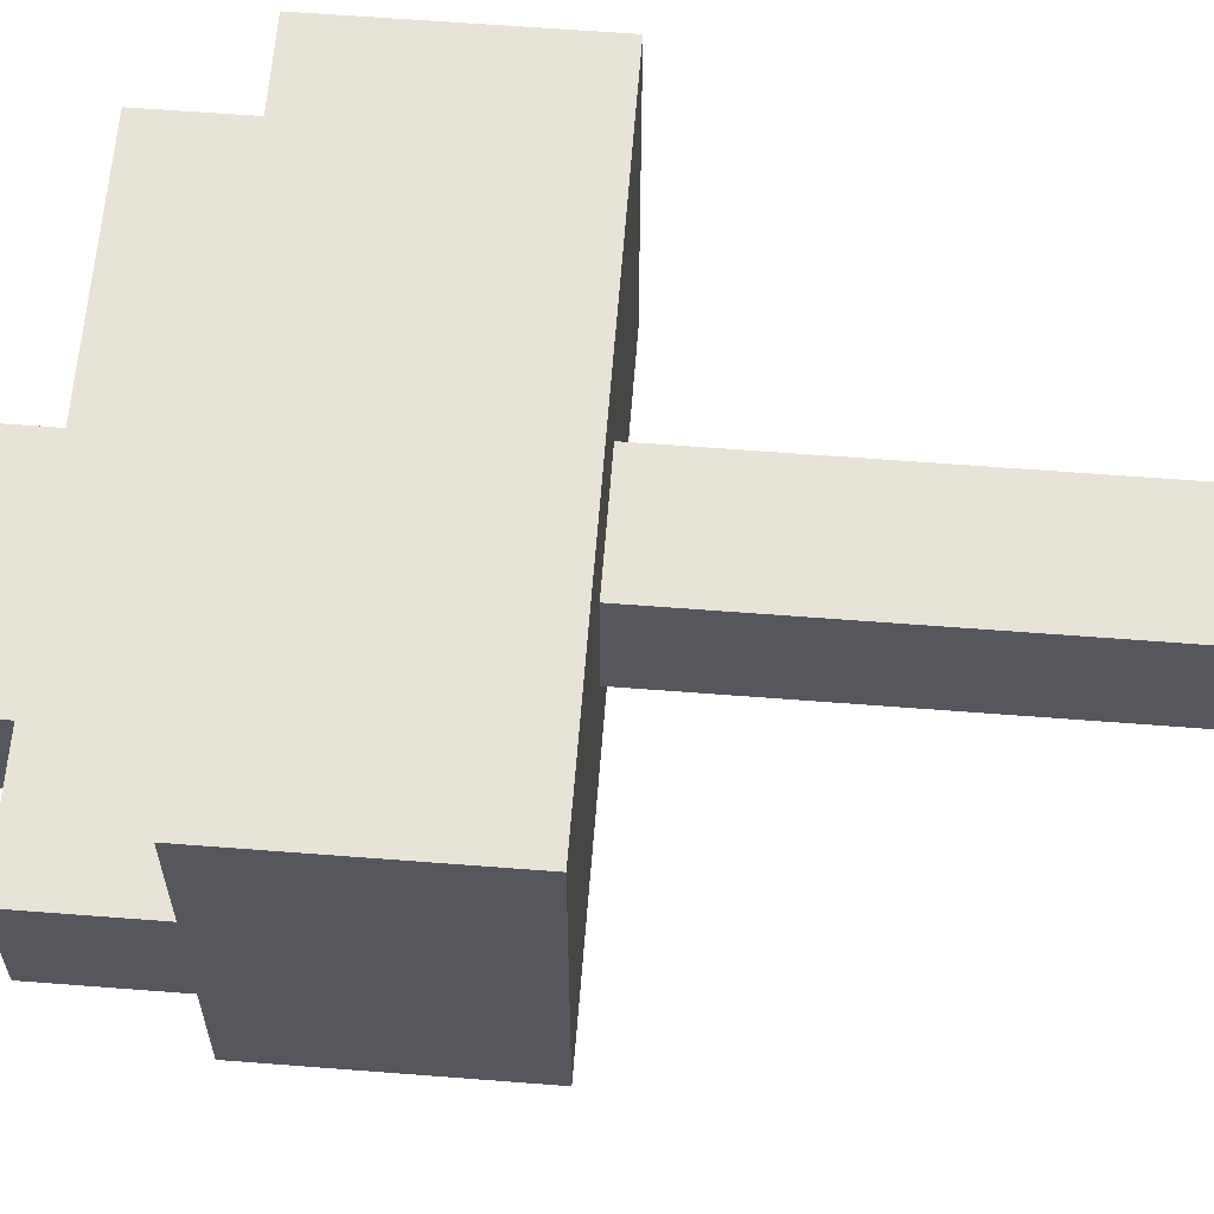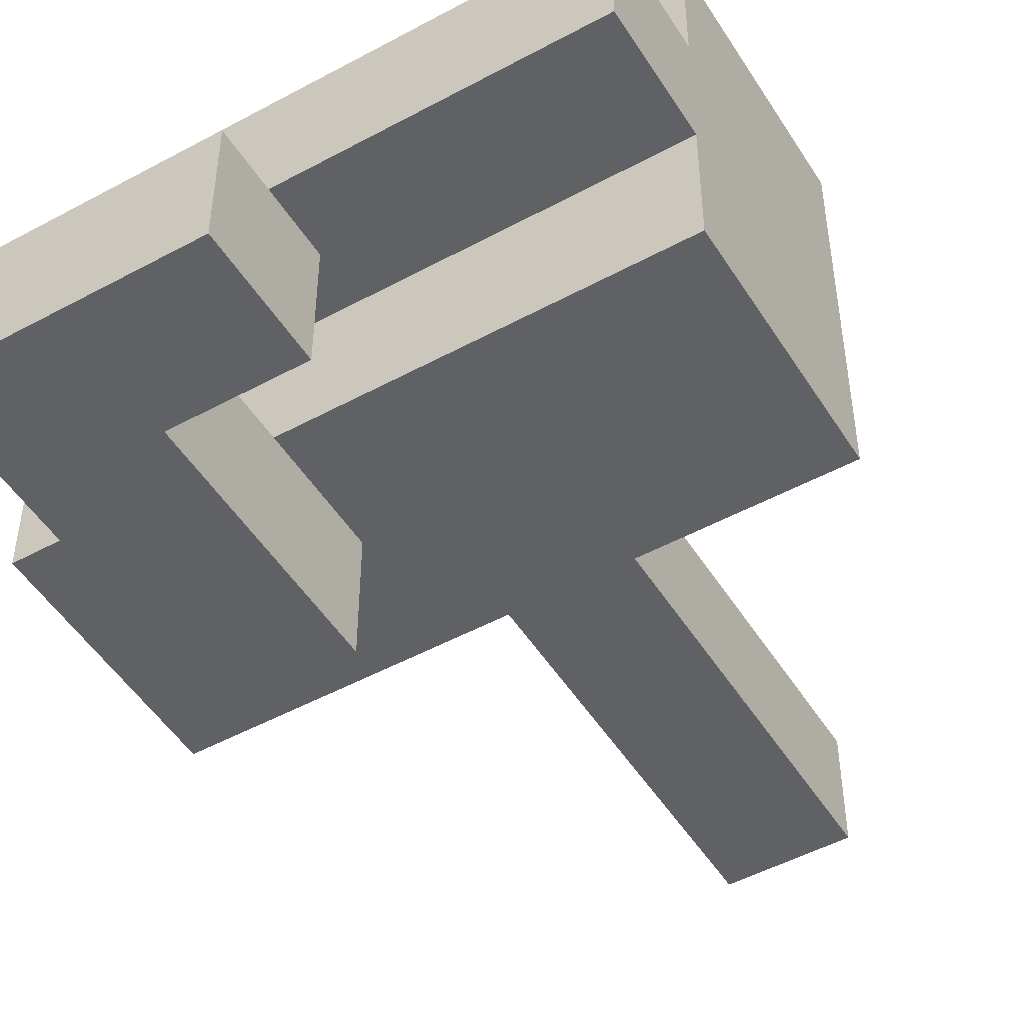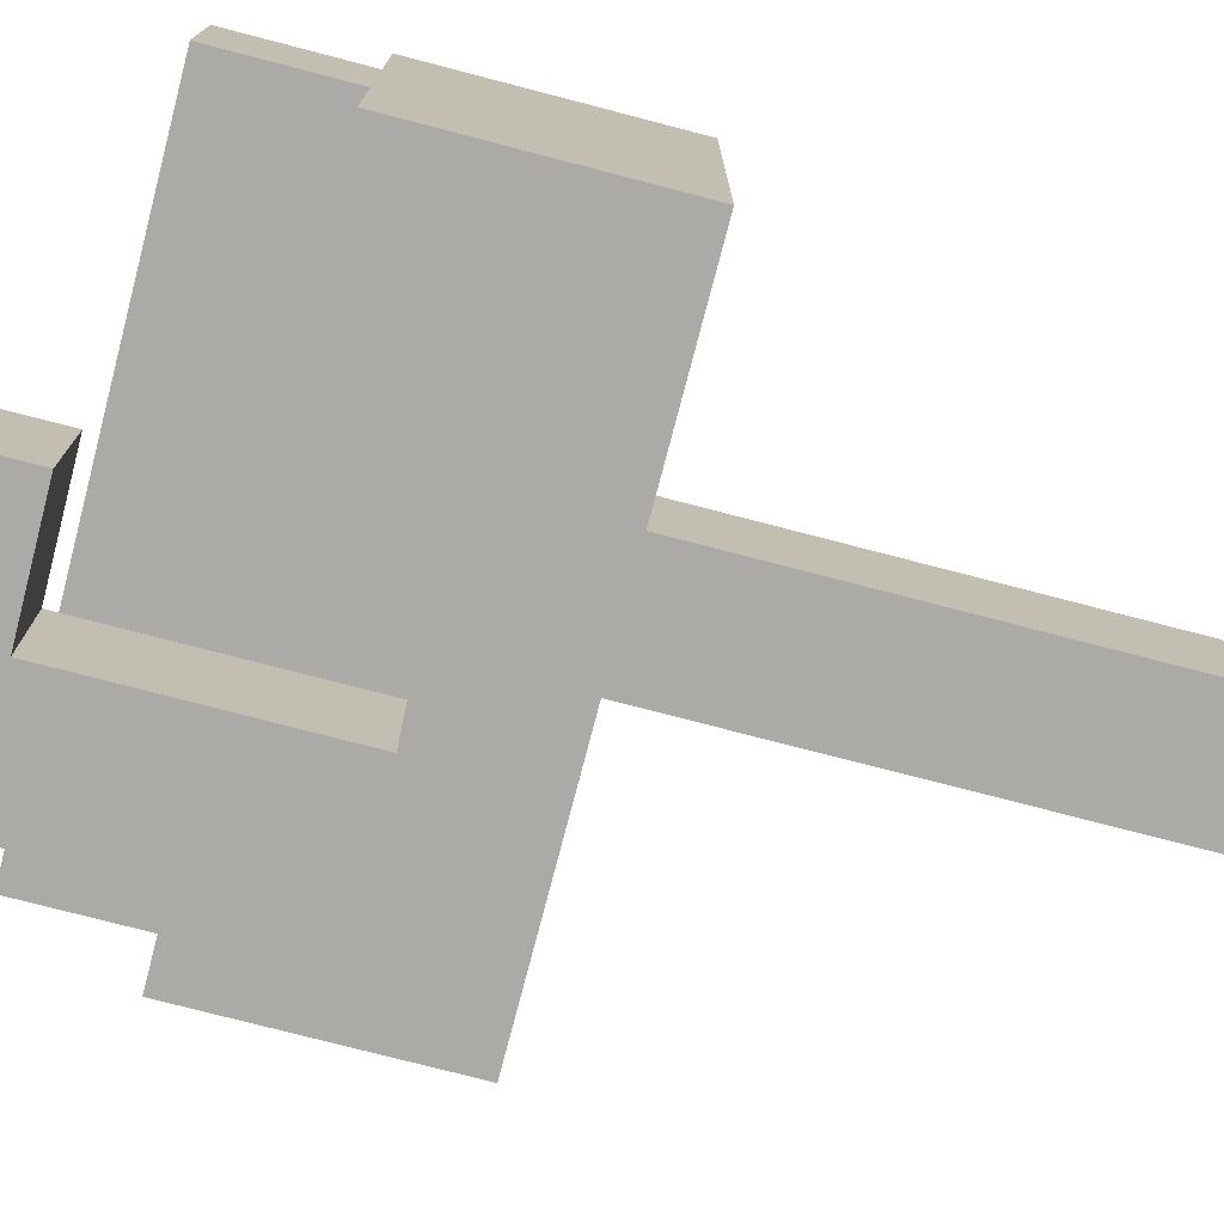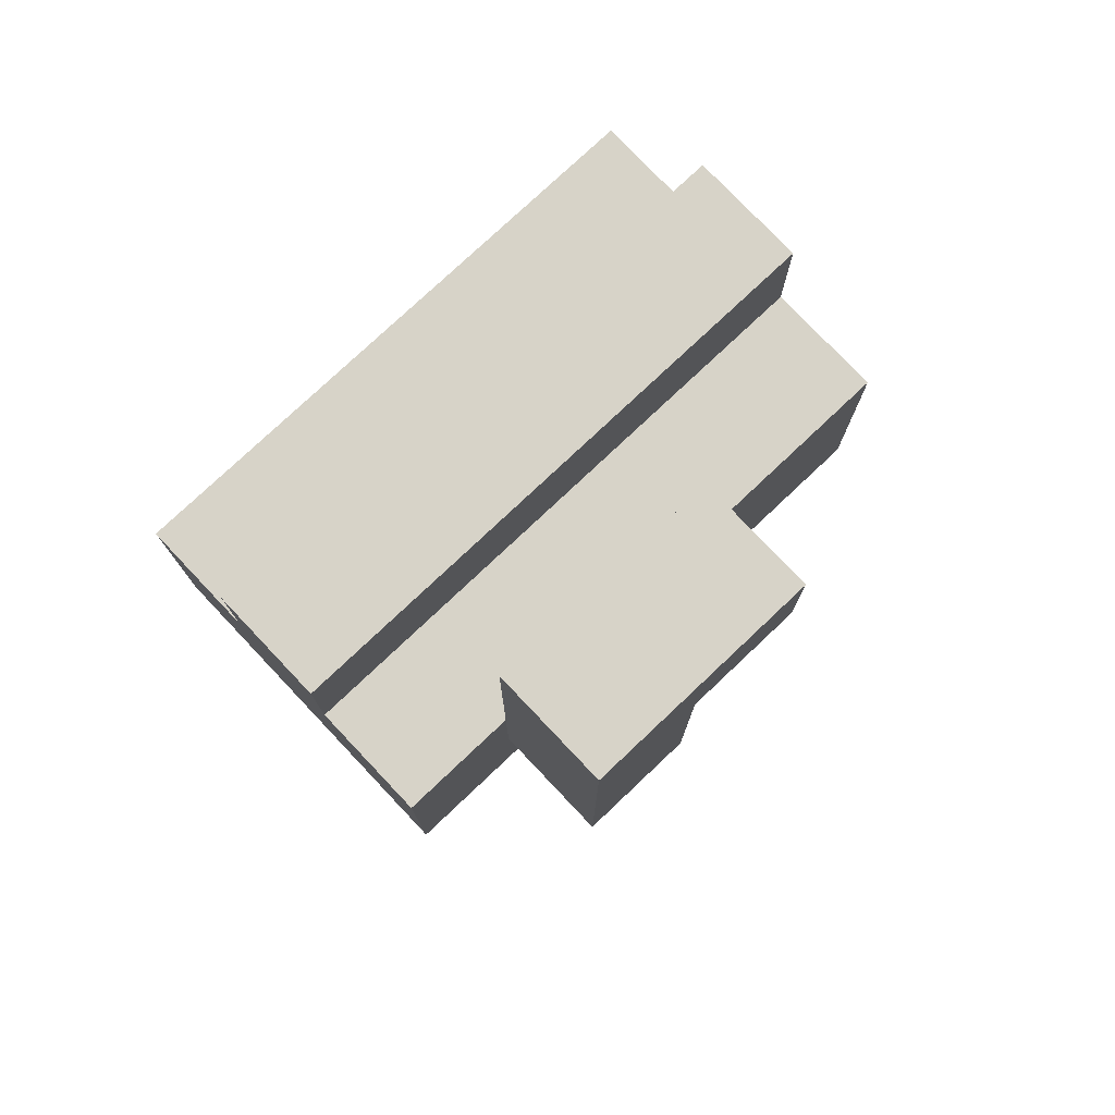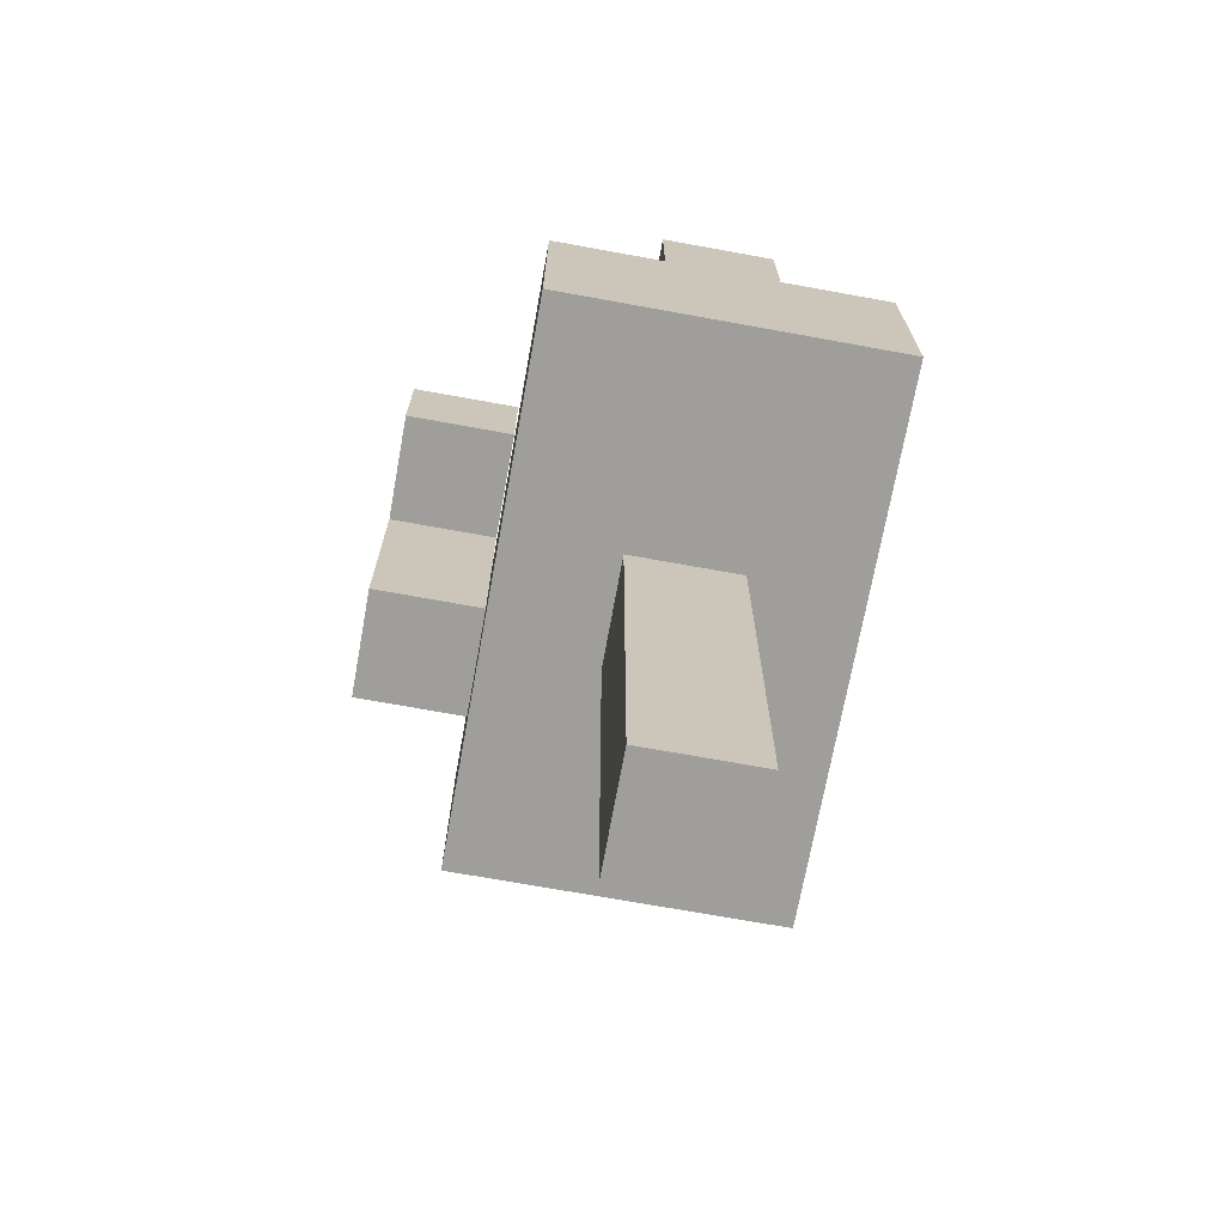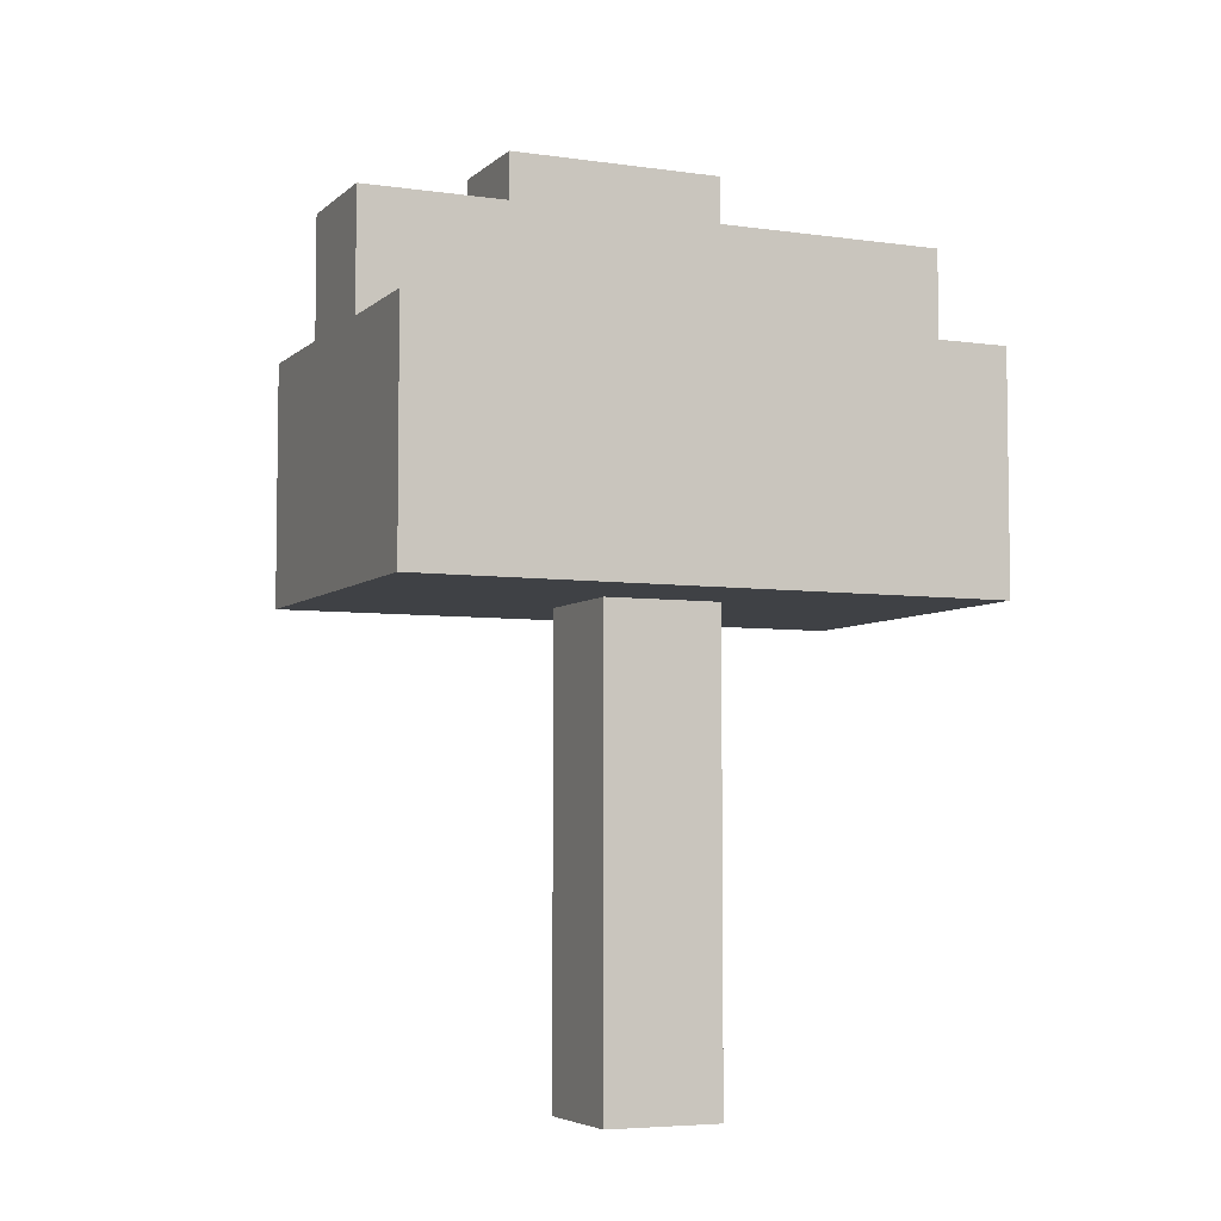
<metadata>
{"format":"obj","ext":"obj","renderer":"f3d","projection":"perspective","resolution":1024,"background":"white","views":[{"elev":62.3,"azim":-85.5,"up":"+Z"},{"elev":-49.4,"azim":-149.0,"up":"+Z"},{"elev":-75.8,"azim":-104.6,"up":"+Z"},{"elev":77.1,"azim":136.6,"up":"+Y"},{"elev":-70.8,"azim":-100.3,"up":"+Y"},{"elev":-5.4,"azim":-23.9,"up":"+Y"}]}
</metadata>
<code>
g Mailbox
v -2.5 4 2
v -2.5 4 -1
v -2.5 6 2
v -2.5 6 1
v -2.5 6 -0
v -2.5 6 -1
v -2.5 7 1
v -2.5 7 -0
v -0.5 0 1
v -0.5 0 -0
v -0.5 4 1
v -0.5 4 -0
v -0.5 7 -1
v -0.5 7 -2
v -0.5 8 -1
v -0.5 8 -2
v 0.5 5 -1
v 0.5 5 -2
v 0.5 6 -1
v 0.5 6 -2
v 0.5 7 -1
v 0.5 7 -2
v 0.5 0 1
v 0.5 0 -0
v 0.5 4 1
v 0.5 4 -0
v 1.5 5 -1
v 1.5 5 -2
v 1.5 6 -1
v 1.5 6 -2
v 1.5 8 -1
v 1.5 8 -2
v 2.5 4 2
v 2.5 4 1
v 2.5 4 -0
v 2.5 4 -1
v 2.5 6 2
v 2.5 6 1
v 2.5 6 -0
v 2.5 6 -1
v 2.5 7 1
v 2.5 7 -0
v -2.5 4 2
v -2.5 6 2
v 2.5 4 2
v 2.5 6 2
v -2.5 6 1
v -2.5 7 1
v -0.5 0 1
v -0.5 4 1
v 0.5 0 1
v 0.5 4 1
v 2.5 6 1
v 2.5 7 1
v -0.5 7 -1
v -0.5 8 -1
v 0.5 6 -1
v 0.5 7 -1
v 1.5 6 -1
v 1.5 8 -1
v -2.5 6 -0
v -2.5 7 -0
v -0.5 0 -0
v -0.5 4 -0
v 0.5 0 -0
v 0.5 4 -0
v 2.5 6 -0
v 2.5 7 -0
v -2.5 4 -1
v -2.5 6 -1
v 0.5 5 -1
v 0.5 6 -1
v 1.5 5 -1
v 1.5 6 -1
v 2.5 4 -1
v 2.5 6 -1
v -0.5 7 -2
v -0.5 8 -2
v 0.5 5 -2
v 0.5 6 -2
v 0.5 7 -2
v 1.5 5 -2
v 1.5 6 -2
v 1.5 8 -2
v -0.5 0 1
v 0.5 0 1
v -0.5 0 -0
v 0.5 0 -0
v -2.5 4 2
v 2.5 4 2
v -0.5 4 1
v 0.5 4 1
v 1.5 4 1
v 2.5 4 1
v -0.5 4 -0
v 0.5 4 -0
v 1.5 4 -0
v 2.5 4 -0
v -2.5 4 -1
v 2.5 4 -1
v 0.5 5 -1
v 1.5 5 -1
v 0.5 5 -2
v 1.5 5 -2
v -0.5 7 -1
v 0.5 7 -1
v -0.5 7 -2
v 0.5 7 -2
v -2.5 6 2
v 2.5 6 2
v -2.5 6 1
v 2.5 6 1
v -2.5 6 -0
v 2.5 6 -0
v -2.5 6 -1
v 0.5 6 -1
v 1.5 6 -1
v 2.5 6 -1
v -2.5 7 1
v 2.5 7 1
v -2.5 7 -0
v 2.5 7 -0
v -0.5 8 -1
v 1.5 8 -1
v -0.5 8 -2
v 1.5 8 -2
f 3 2 1
f 4 2 3
f 5 2 4
f 6 2 5
f 7 5 4
f 8 5 7
f 11 10 9
f 12 10 11
f 15 14 13
f 16 14 15
f 19 18 17
f 20 18 19
f 21 20 19
f 22 20 21
f 23 24 25
f 25 24 26
f 27 28 29
f 29 28 30
f 29 30 31
f 31 30 32
f 33 34 37
f 34 35 38
f 37 34 38
f 35 36 39
f 38 35 39
f 39 36 40
f 38 39 41
f 41 39 42
f 45 44 43
f 46 44 45
f 51 50 49
f 52 50 51
f 53 48 47
f 54 48 53
f 58 56 55
f 59 58 57
f 60 56 58
f 60 58 59
f 63 64 65
f 65 64 66
f 61 62 67
f 67 62 68
f 69 70 71
f 71 70 72
f 69 71 73
f 69 73 75
f 73 74 75
f 75 74 76
f 77 78 81
f 79 80 82
f 80 81 83
f 82 80 83
f 81 78 84
f 83 81 84
f 87 86 85
f 88 86 87
f 91 90 89
f 92 90 91
f 93 90 92
f 94 90 93
f 95 91 89
f 96 93 92
f 97 94 93
f 97 93 96
f 98 94 97
f 99 96 95
f 99 95 89
f 99 98 97
f 99 97 96
f 100 98 99
f 103 102 101
f 104 102 103
f 107 106 105
f 108 106 107
f 109 110 111
f 111 110 112
f 113 114 115
f 115 114 116
f 116 114 117
f 117 114 118
f 119 120 121
f 121 120 122
f 123 124 125
f 125 124 126

</code>
